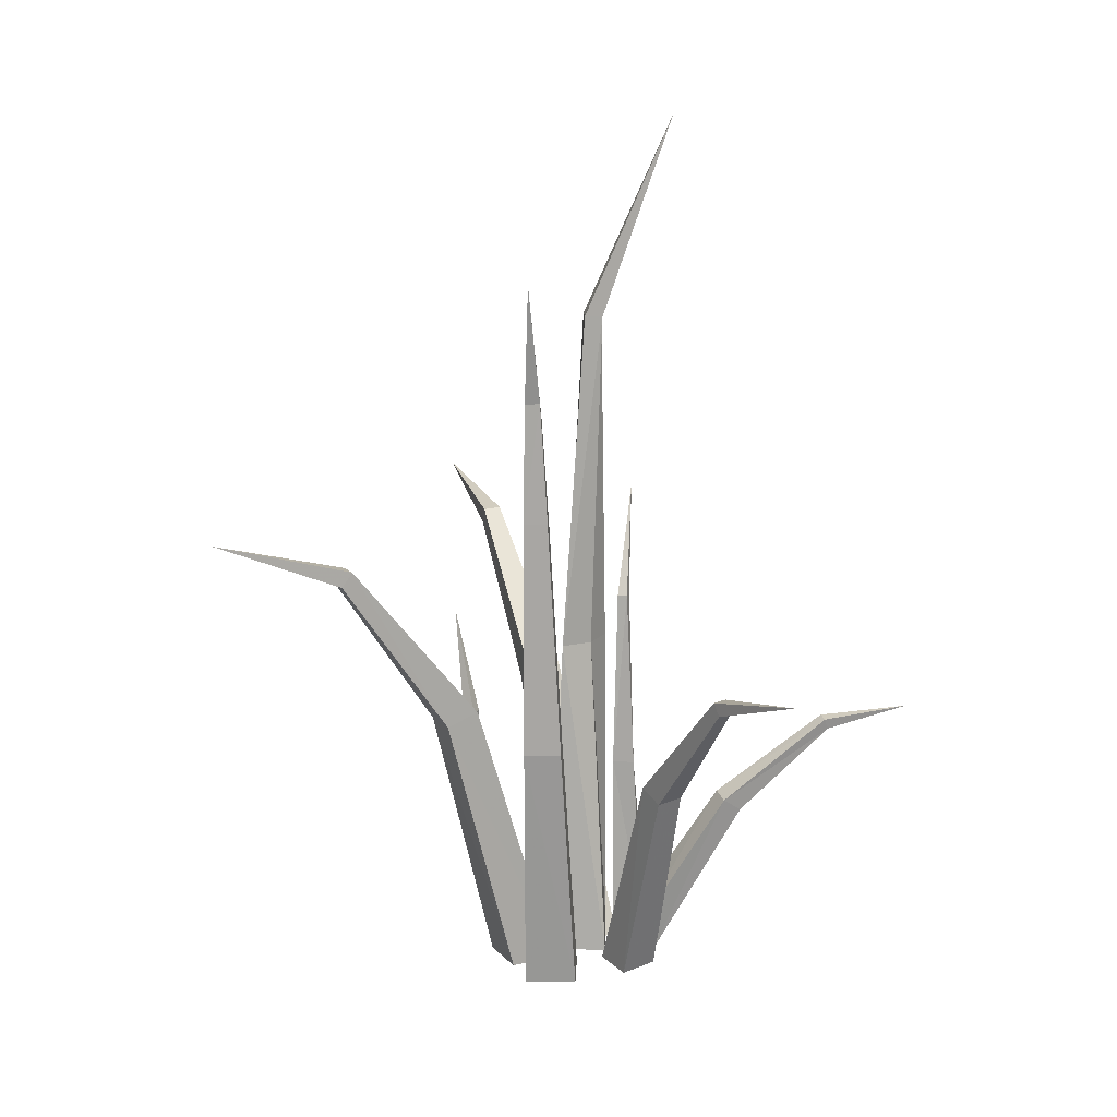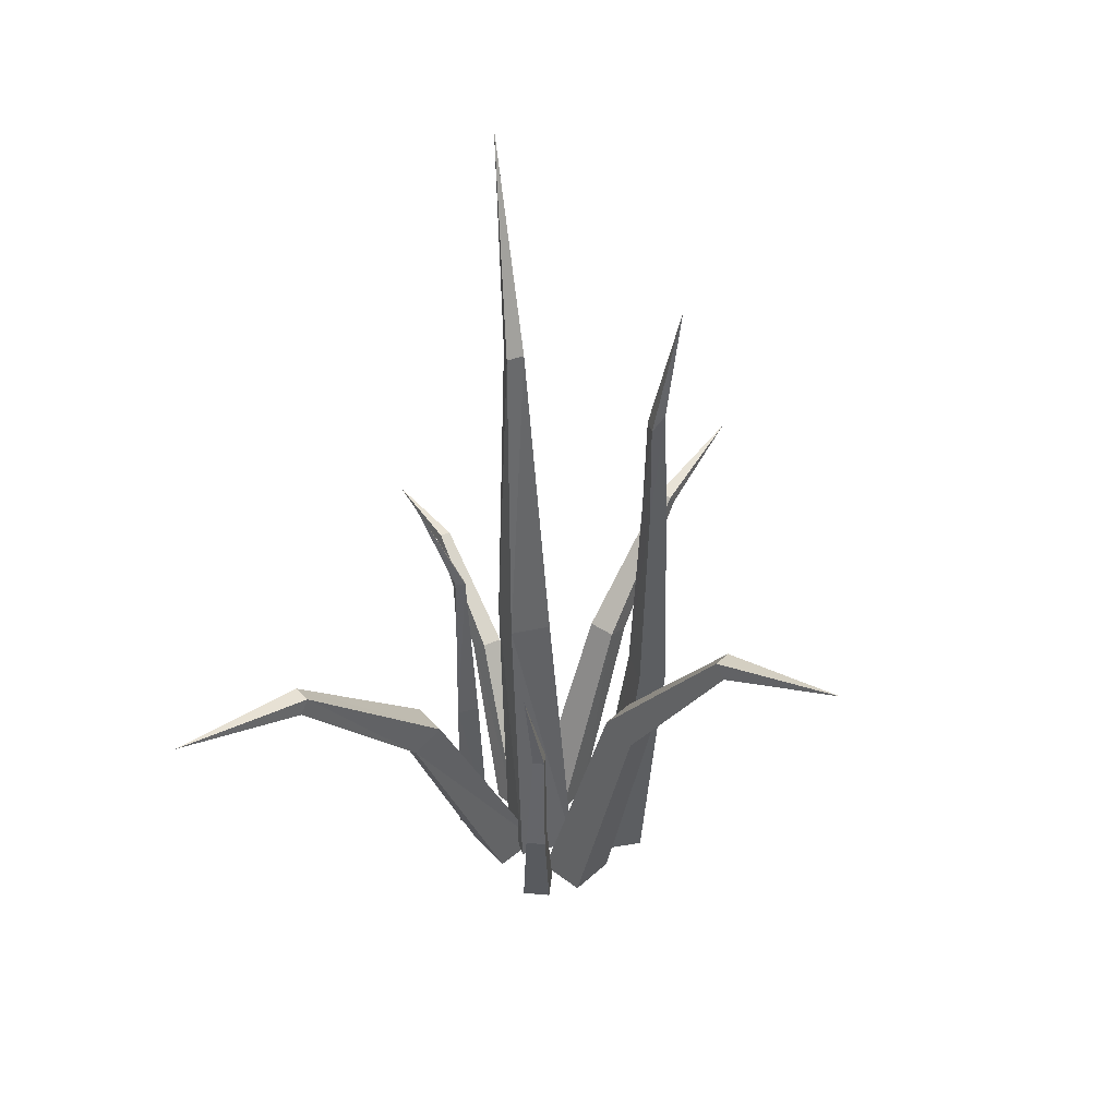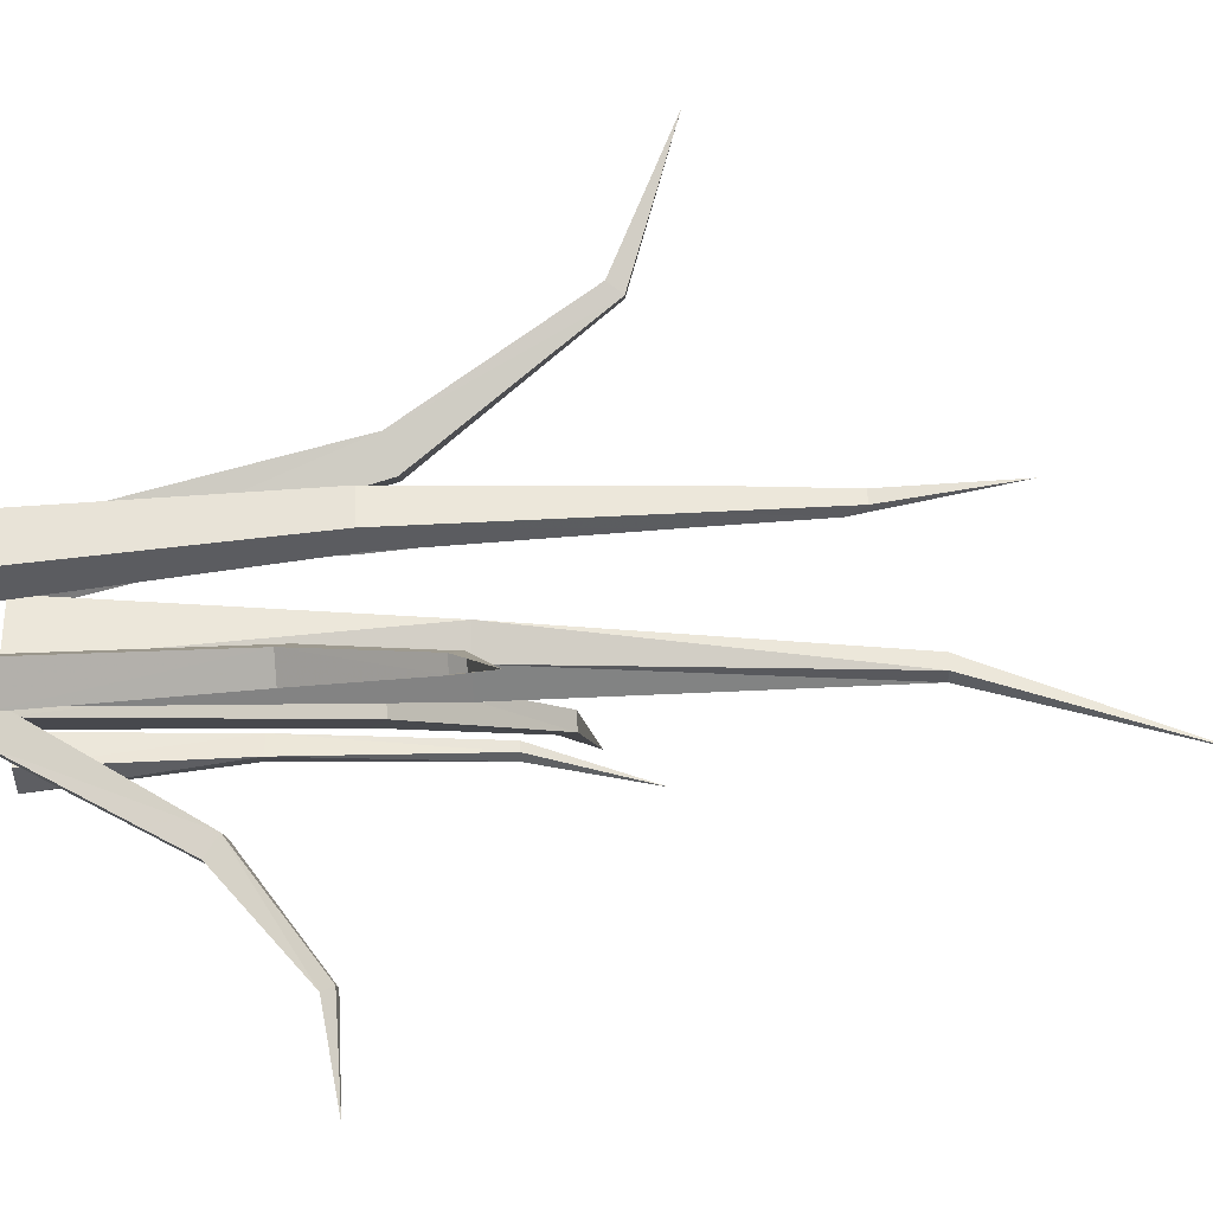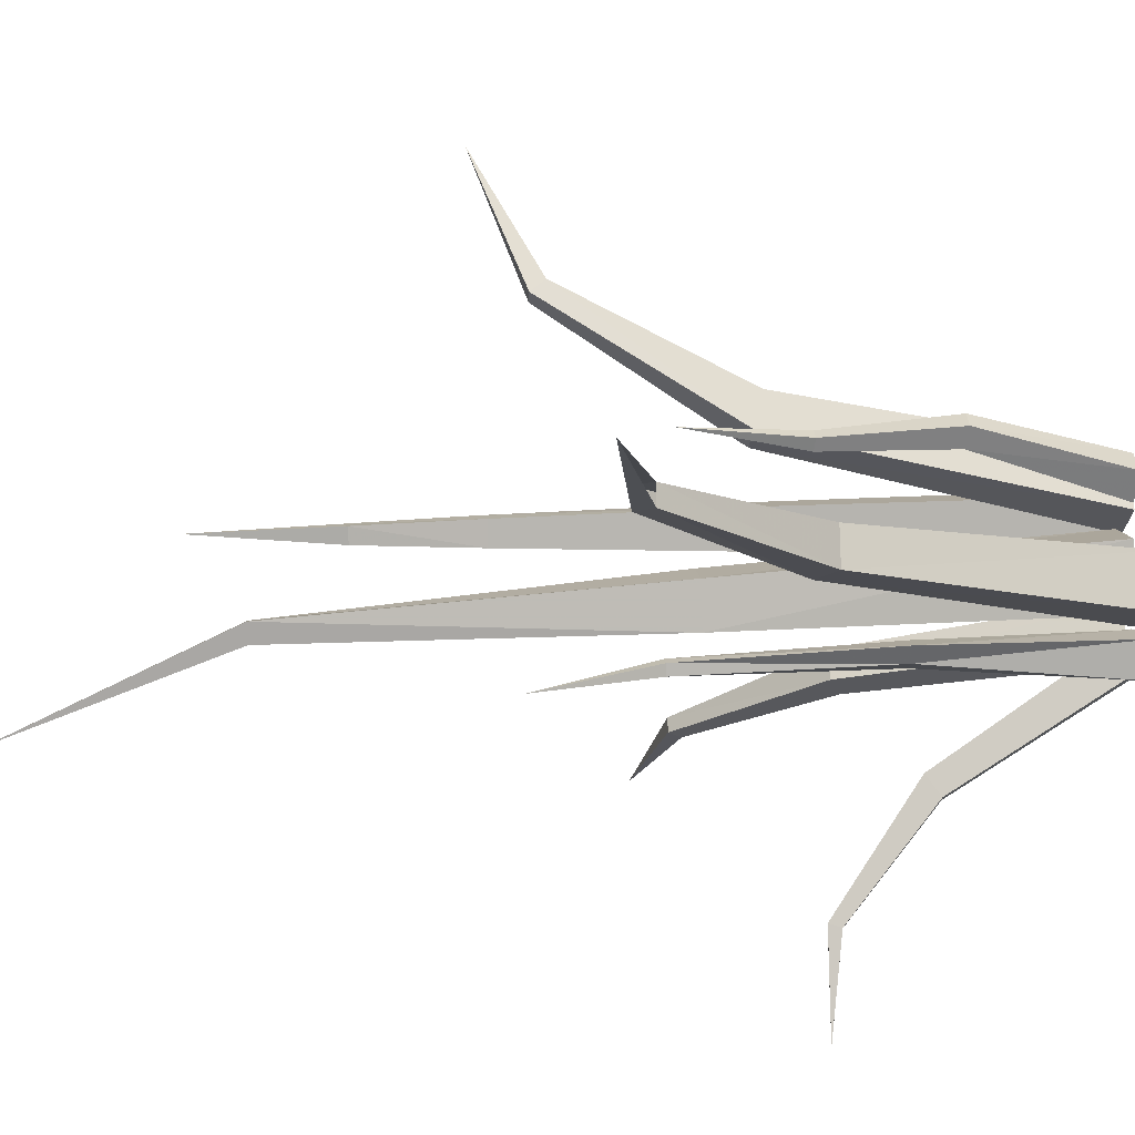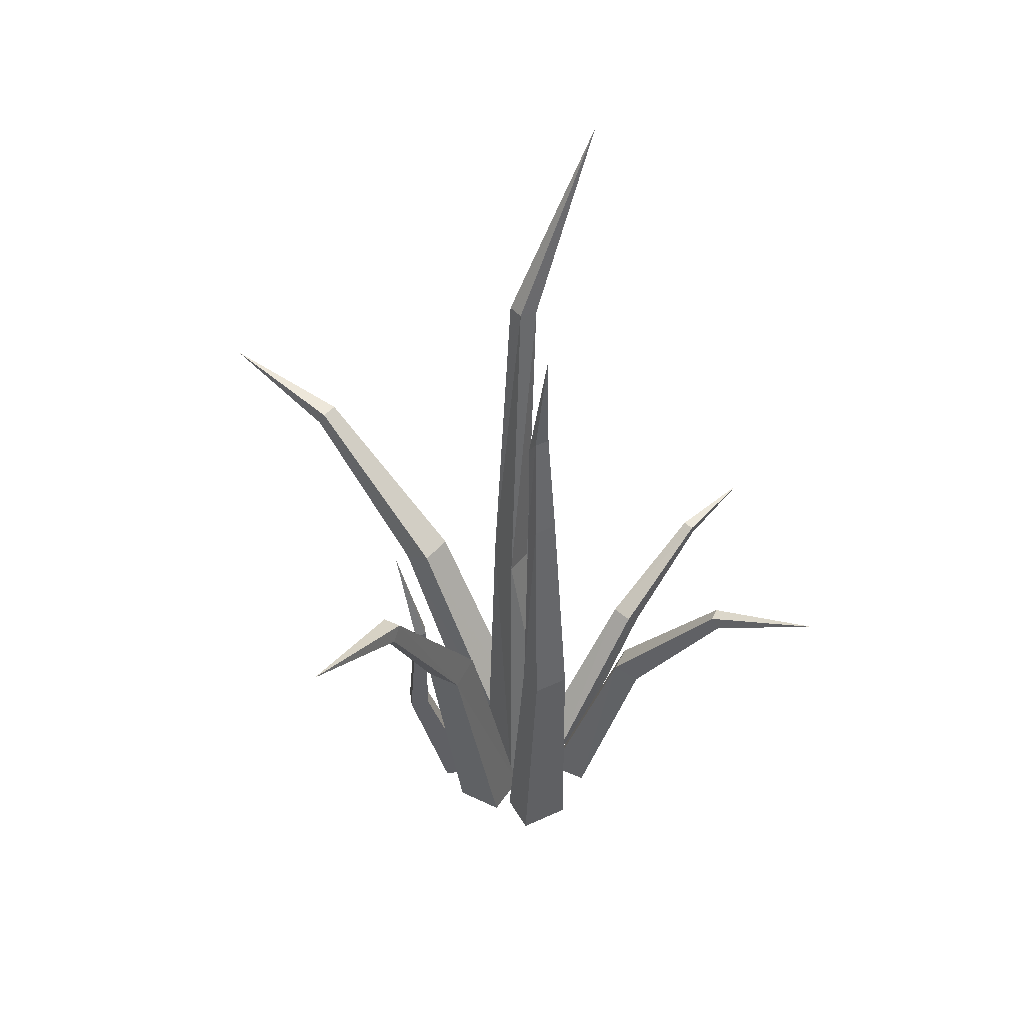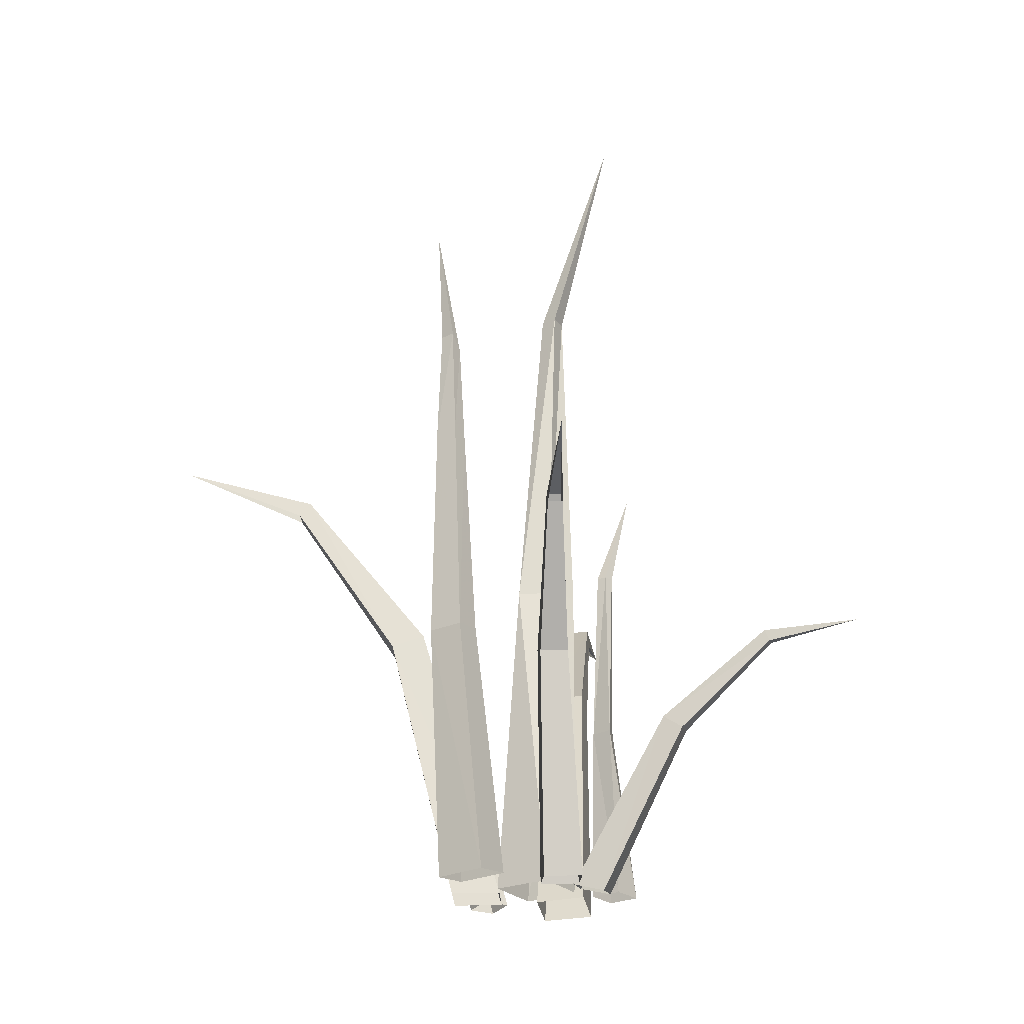
<metadata>
{"format":"obj","ext":"obj","renderer":"f3d","projection":"perspective","resolution":1024,"background":"white","views":[{"elev":16.6,"azim":-59.7,"up":"+Z"},{"elev":41.9,"azim":-169.0,"up":"+Z"},{"elev":-62.6,"azim":-89.1,"up":"+Y"},{"elev":36.3,"azim":85.6,"up":"+Y"},{"elev":42.3,"azim":-91.4,"up":"+Z"},{"elev":-25.2,"azim":-29.1,"up":"+Z"}]}
</metadata>
<code>
o Object.1
v -1.53 0.1281 1.615
v 0.887 0.04593 33.34
v 4.435 1.744 33.34
v 3.411 2.792 1.615
v 1.073 -4.846 1.615
v 6.014 -2.182 1.615
v 3.402 -1.728 33.34
v 3.981 -2.533 65.97
v 3.386 -0.9447 65.97
v 7.379 -8.12 85.2
v 4.782 0.02457 65.97
v 5.407 -1.627 65.97
v 6.443 -1.64 33.34
f 4 5 1
f 4 6 5
f 6 7 5
f 5 7 2
f 2 7 8
f 7 13 12
f 6 13 7
f 8 12 10
f 7 12 8
f 2 8 9
f 9 8 10
f 1 2 3
f 1 3 4
f 11 9 10
f 3 9 11
f 3 2 9
f 5 2 1
f 12 11 10
f 13 11 12
f 13 3 11
f 4 13 6
f 4 3 13
o Object.2
v -5.645 1.936 1.055
v -10.68 6.111 27.37
v -8.946 8.998 27.37
v -3.207 5.904 1.055
v -1.676 -0.5028 1.055
v 0.762 3.466 1.055
v -7.983 4.435 28.42
v -18.16 11.62 44.14
v -19.08 12.17 42.81
v -29.01 19.33 48.28
v -18.14 13.69 42.81
v -17.28 13.11 44.14
v -6.245 7.321 28.42
f 17 18 14
f 17 19 18
f 24 22 23
f 20 26 25
f 20 25 21
f 18 20 15
f 15 20 21
f 15 21 22
f 22 21 23
f 18 15 14
f 21 25 23
f 19 20 18
f 19 26 20
f 14 15 16
f 14 16 17
f 16 22 24
f 16 15 22
f 25 24 23
f 26 24 25
f 26 16 24
f 17 26 19
f 17 16 26
o Object.3
v 5.569 3.21 0
v 12.13 11.71 24.91
v 14.68 9.562 25.05
v 9.171 0.2623 0.2133
v 2.652 -0.2985 0.7041
v 6.19 -3.276 0.9845
v 10.13 9.476 26.39
v 19.65 20.8 40
v 20.21 21.4 38.46
v 29.01 30.92 41.9
v 21.58 20.3 38.53
v 21.02 19.69 40.07
v 12.74 7.361 26.6
f 30 31 27
f 30 32 31
f 37 35 36
f 33 39 38
f 33 38 34
f 32 33 31
f 32 39 33
f 38 37 36
f 39 37 38
f 39 29 37
f 30 39 32
f 30 29 39
f 34 38 36
f 31 33 28
f 28 33 34
f 28 34 35
f 35 34 36
f 31 28 27
f 27 28 29
f 27 29 30
f 29 35 37
f 29 28 35
o Object.4
v 9.418 -4.599 1.615
v 9.552 -3.34 18.81
v 8.824 -1.344 18.81
v 8.205 -1.829 1.615
v 12.22 -3.447 1.615
v 10.98 -0.6155 1.615
v 10.69 -2.033 18.81
v 11.13 -1.804 36.42
v 10.22 -2.042 36.42
v 14.26 -0.2407 46.81
v 9.732 -1.265 36.42
v 10.67 -0.9356 36.42
v 10.75 -0.3352 18.81
f 43 44 40
f 43 45 44
f 41 47 48
f 48 47 49
f 44 46 41
f 41 46 47
f 40 41 42
f 40 42 43
f 50 48 49
f 42 48 50
f 42 41 48
f 44 41 40
f 51 50 49
f 52 50 51
f 52 42 50
f 43 52 45
f 43 42 52
f 46 52 51
f 45 52 46
f 47 51 49
f 46 51 47
f 45 46 44
o Object.5
v -6.538 -5.742 1.545
v -8.961 -5.505 26.18
v -10.59 -2.396 26.11
v -8.754 -1.356 1.405
v -3.118 -3.95 1.966
v -5.398 0.4024 1.826
v -6.535 -4.234 26.53
v -7.586 -3.438 48.07
v -9.05 -4.124 48.85
v -7.913 -2.816 58.53
v -9.062 -3.34 60.14
v -10.09 -2.133 48.77
v -9.65 -2.063 60.07
v -8.626 -1.448 48
v -8.531 -1.478 58.53
v -10.76 -3.121 71.3
v -8.163 -1.125 26.46
f 56 57 53
f 56 58 57
f 57 59 54
f 54 59 60
f 54 60 61
f 61 60 62
f 61 62 63
f 63 62 68
f 57 54 53
f 53 54 55
f 53 55 56
f 64 61 63
f 64 63 65
f 65 63 68
f 55 61 64
f 55 54 61
f 66 64 65
f 66 65 67
f 67 65 68
f 69 64 66
f 69 55 64
f 56 69 58
f 56 55 69
f 58 59 57
f 60 66 67
f 62 67 68
f 59 69 66
f 60 67 62
f 59 66 60
f 58 69 59
o Object.6
v 2.231 -9.784 1.055
v -2.1 -14.83 21.41
v -4.508 -13.71 21.27
v -1.125 -8.214 0.8443
v 3.801 -6.428 1.265
v 0.445 -4.858 1.125
v -1.14 -12.58 22.39
v -6.715 -21.6 34.11
v -6.952 -22.35 32.99
v -11.98 -30.92 36.63
v -8.22 -21.75 32.92
v -7.949 -21.06 34.04
v -3.545 -11.46 22.25
f 73 74 70
f 73 75 74
f 80 78 79
f 74 76 71
f 71 76 77
f 71 77 78
f 78 77 79
f 74 71 70
f 70 71 72
f 70 72 73
f 72 78 80
f 72 71 78
f 77 81 79
f 81 80 79
f 82 80 81
f 82 72 80
f 73 82 75
f 73 72 82
f 76 82 81
f 76 81 77
f 75 76 74
f 75 82 76
o Object.7
v 7.836 -5.663 0.9144
v 12.09 -13.5 16
v 10.62 -15.06 15.72
v 5.742 -7.87 0.4938
v 5.636 -3.728 1.615
v 3.542 -5.931 1.265
v 10.63 -12.36 17.19
v 17.12 -20.68 24.84
v 17.54 -20.87 23.79
v 23.21 -27.32 25.12
v 16.76 -21.67 23.65
v 16.35 -21.49 24.7
v 9.214 -13.89 16.91
f 86 87 83
f 86 88 87
f 94 93 92
f 95 93 94
f 95 85 93
f 86 95 88
f 86 85 95
f 89 95 94
f 89 94 90
f 88 89 87
f 88 95 89
f 87 89 84
f 84 89 90
f 84 90 91
f 91 90 92
f 87 84 83
f 83 84 85
f 83 85 86
f 85 91 93
f 85 84 91
f 93 91 92
f 90 94 92
o Object.8
v -0.4755 7.648 1.335
v -0.8321 11.5 13.83
v 1.049 11.7 13.9
v 2.216 7.949 1.405
v -0.2713 4.984 1.615
v 2.423 5.285 1.686
v -0.6401 9.623 14.11
v -0.5456 9.595 24.98
v -0.6584 10.72 24.84
v 0.9083 12.57 35.02
v 0.4694 10.84 24.84
v 0.5852 9.708 24.98
v 1.241 9.815 14.18
f 99 100 96
f 99 101 100
f 102 108 107
f 103 107 105
f 102 107 103
f 106 104 105
f 98 104 106
f 98 97 104
f 100 102 97
f 97 102 103
f 97 103 104
f 104 103 105
f 100 97 96
f 96 97 98
f 96 98 99
f 101 102 100
f 101 108 102
f 107 106 105
f 108 106 107
f 108 98 106
f 99 108 101
f 99 98 108

</code>
